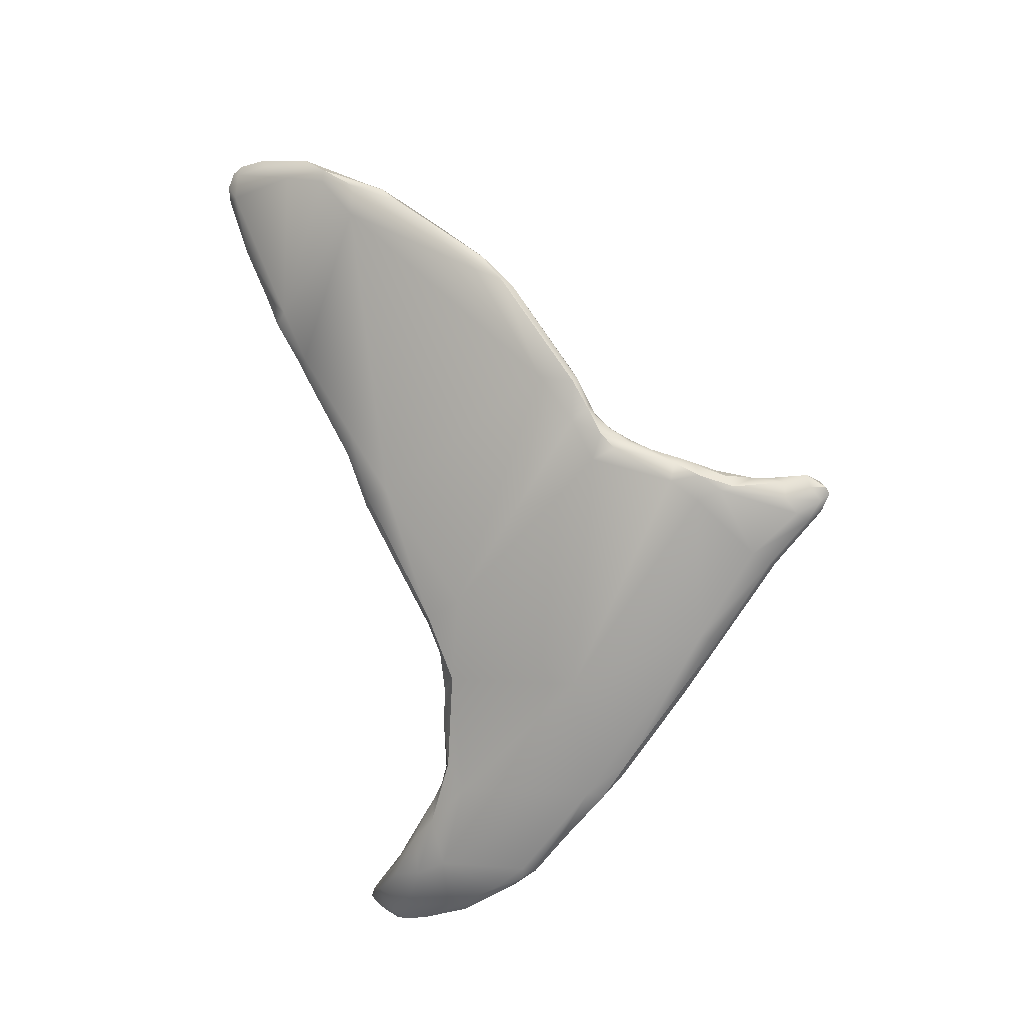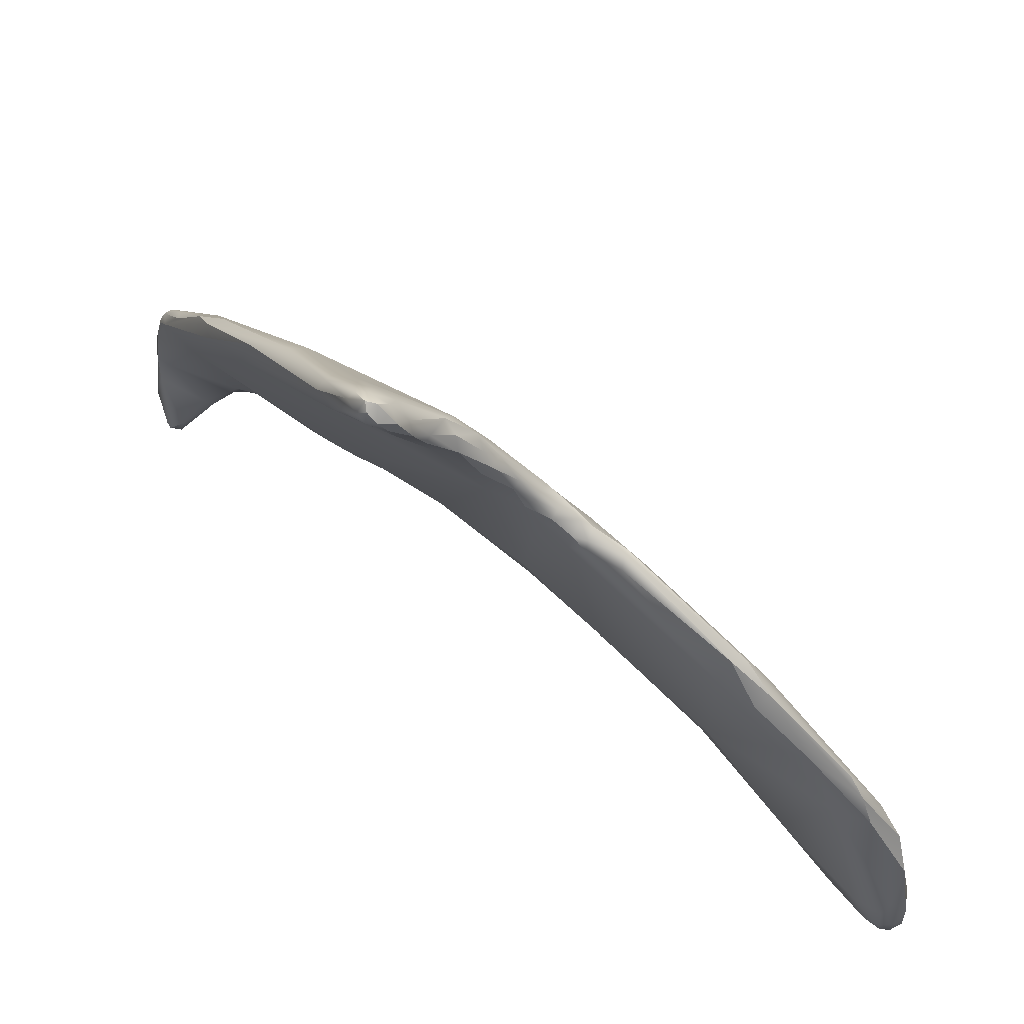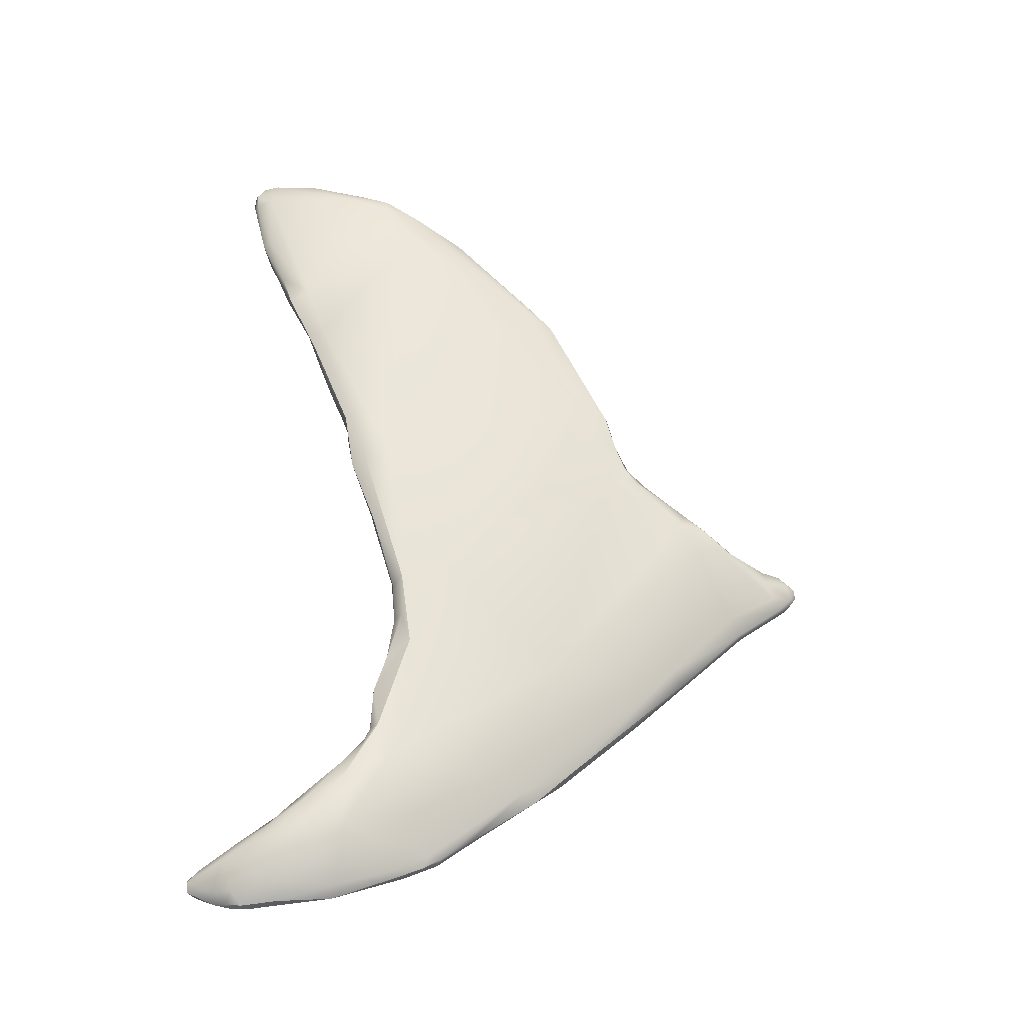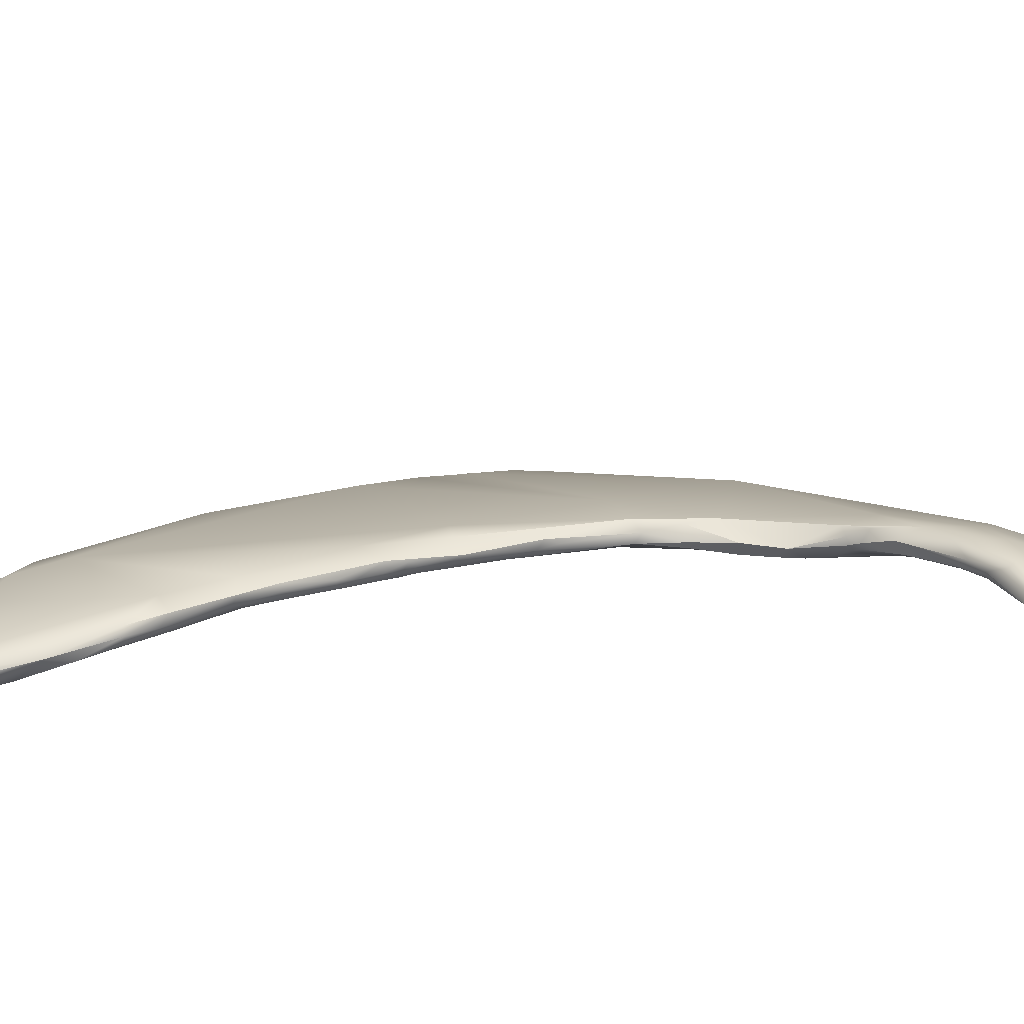
<metadata>
{"format":"obj","ext":"obj","renderer":"f3d","projection":"perspective","resolution":1024,"background":"white","views":[{"elev":-13.1,"azim":-52.4,"up":"+Y"},{"elev":64.0,"azim":147.1,"up":"+Z"},{"elev":-49.4,"azim":-90.3,"up":"+Y"},{"elev":-68.2,"azim":-68.5,"up":"+Z"}]}
</metadata>
<code>
v -14.11 -172.6 1483
v -14.16 -171.8 1483
v -14.43 -172.7 1484
v -14.6 -172.6 1488
v -14.43 -173.3 1490
v -14.39 -172.7 1490
v -14.17 -171.8 1489
v -13.81 -175.1 1491
v -14.04 -173.8 1492
v -14.58 -171.5 1484
v -14.17 -171.2 1484
v -14.17 -171 1486
v -14.17 -170.9 1484
v -14.58 -171.6 1486
v -12.45 -181.4 1487
v -12.07 -181.4 1487
v -11.72 -182.7 1487
v -12.67 -179.3 1486
v -13.09 -179 1486
v -11.75 -181.1 1487
v -11.4 -181.3 1487
v -11.65 -178.7 1498
v -12.98 -177.8 1485
v -12.67 -177.8 1485
v -12.34 -178.8 1485
v -12.37 -177.5 1485
v -12.24 -176.8 1485
v -11.96 -178.8 1486
v -13.64 -175.4 1484
v -13.27 -175.3 1484
v -12.67 -176.1 1484
v -12.44 -174.6 1492
v -13.08 -174.9 1494
v -11.81 -175.9 1495
v -13.85 -172.5 1483
v -13.85 -171.9 1483
v -13.55 -172.5 1483
v -13.56 -171.8 1483
v -13.26 -173.1 1483
v -13.16 -172.4 1484
v -12.86 -173.9 1484
v -12.71 -172.6 1486
v -12.95 -171.9 1484
v -13.22 -174.1 1493
v -13.27 -173.4 1492
v -13.85 -171.5 1483
v -13.64 -171.2 1484
v -13.59 -171 1484
v -13.38 -171.6 1484
v -13.58 -170.9 1485
v -13.28 -171.2 1484
v -13.15 -171.3 1485
v -13.21 -171.4 1486
v -13.55 -171.3 1487
v -10.2 -188.3 1491
v -9.666 -188.6 1489
v -10.21 -188.5 1490
v -10.61 -186.1 1489
v -10.23 -186.8 1489
v -9.942 -187.2 1489
v -9.966 -186.5 1489
v -9.739 -186.2 1489
v -9.595 -187.9 1489
v -9.65 -186.9 1489
v -9.582 -186.2 1490
v -10.89 -184.5 1488
v -10.55 -185.1 1488
v -10.61 -184.3 1488
v -10.26 -185.3 1488
v -11.23 -185.3 1489
v -10.27 -185.9 1489
v -10.2 -185 1488
v -9.962 -185.7 1489
v -9.746 -184 1500
v -11.44 -182.7 1487
v -10.9 -183 1488
v -11.2 -180.8 1488
v -10.03 -179.6 1498
v -11.06 -179.3 1499
v -10.47 -179.5 1499
v -11.24 -176.8 1495
v -10.64 -178.1 1497
v -11.27 -178 1498
v -6.925 -195.9 1492
v -7.939 -193.7 1494
v -7.8 -194.3 1492
v -7.316 -194.5 1491
v -7.051 -194.1 1491
v -6.797 -193.5 1492
v -8.766 -191.3 1490
v -8.361 -191.8 1490
v -8.505 -190.9 1490
v -8.614 -189.8 1490
v -8.239 -189.6 1492
v -8.019 -187.9 1502
v -8.108 -186.8 1502
v -7.749 -187.5 1503
v -7.566 -186.5 1502
v -7.273 -186.4 1502
v -6.92 -186.9 1502
v -7.259 -187.2 1503
v -6.962 -187 1503
v -8.8 -186.1 1501
v -9.123 -184.3 1501
v -8.861 -184.2 1501
v -8.473 -185.6 1502
v -8.571 -183.9 1501
v -8.166 -185.9 1502
v -8.047 -185.3 1502
v -7.68 -185.7 1502
v -7.863 -185.1 1501
v -7.617 -185.8 1501
v -4.428 -204.6 1488
v -4.693 -203.9 1489
v -4.967 -202.1 1490
v -4.87 -201.2 1490
v -4.566 -202.7 1489
v -4.56 -201.6 1490
v -4.56 -201.1 1490
v -5.182 -201.2 1491
v -4.828 -202.5 1491
v -5.166 -199.1 1490
v -4.9 -198.5 1491
v -4.703 -198.1 1492
v -4.402 -199.6 1491
v -5.15 -197.9 1498
v -6.485 -197.2 1492
v -6.366 -195.8 1491
v -6.071 -195.8 1491
v -5.766 -197.6 1491
v -5.489 -196.1 1492
v -5.205 -197.4 1491
v -4.921 -189.1 1505
v -6.386 -189.1 1505
v -5.868 -188.9 1506
v -5.599 -190.1 1506
v -5.727 -188.4 1506
v -5.256 -189.7 1507
v -4.904 -189.5 1507
v -4.976 -188.9 1507
v -4.822 -188.6 1506
v -6.641 -187.5 1504
v -6.589 -187.1 1503
v -6.342 -187.5 1504
v -5.934 -188.6 1502
v -5.447 -188.1 1505
v -6.307 -188.3 1505
v -5.788 -188 1505
v -2.155 -208.1 1485
v -2.738 -207.8 1486
v -2.242 -207.8 1489
v -2.753 -207 1484
v -3.046 -206.3 1485
v -2.702 -206.1 1485
v -2.38 -206.2 1485
v -3.906 -206.3 1488
v -3.754 -206.3 1486
v -3.723 -206 1486
v -3.62 -205.2 1487
v -3.852 -205.9 1489
v -2.21 -207.1 1491
v -2.222 -206.2 1493
v -3.966 -204.8 1487
v -3.691 -204.5 1487
v -3.336 -204.5 1488
v -3.277 -205.2 1487
v -3.594 -203.3 1490
v -3.972 -202.9 1489
v -2.563 -202.8 1497
v -4.265 -201.5 1490
v -4.26 -201.1 1491
v -3.909 -201.6 1491
v -2.196 -201.3 1500
v -4.14 -200.5 1491
v -3.159 -195.9 1504
v -2.426 -196.1 1505
v -3.275 -192.4 1507
v -1.981 -192.2 1507
v -2.507 -192.8 1508
v -2.165 -192.7 1508
v -2.486 -191 1510
v -4.216 -189.3 1506
v -4.011 -189 1508
v -3.784 -188.9 1508
v -3.421 -190.1 1509
v -3.366 -188.9 1509
v -3.402 -189.2 1509
v -2.981 -190.7 1510
v -3.032 -189.5 1508
v -2.5 -189 1510
v -2.919 -189.5 1510
v -2.782 -188.9 1510
v -2.499 -190.2 1511
v -2.466 -189.5 1511
v -2.178 -190.5 1510
v -2.166 -189.8 1511
v -1.937 -189.5 1510
v -2.033 -189.5 1511
v -2.166 -189.1 1510
v -1.848 -208 1484
v -1.611 -208.5 1485
v -1.577 -208.4 1485
v -1.273 -208.2 1484
v -1.279 -208.4 1485
v -1.288 -208.4 1486
v -0.9949 -208.1 1485
v -1.868 -208.4 1487
v -1.201 -207.7 1486
v -1.268 -207.7 1488
v -1.575 -208 1489
v -1.941 -206.9 1483
v -1.566 -207.2 1483
v -1.266 -207.5 1483
v -1.266 -206.9 1483
v -1.346 -206.7 1484
v -0.8966 -207.5 1483
v -0.8743 -207.2 1483
v -0.8189 -207.3 1483
v -0.9364 -207 1483
v -1.513 -207.2 1488
v -1.296 -207.1 1491
v -1.868 -207.2 1491
v -1.868 -206.6 1493
v -1.568 -206.9 1492
v -1.332 -206.4 1493
v -1.891 -206.2 1494
v -1.869 -205.2 1495
v -1.576 -206.3 1493
v -1.317 -205.8 1494
v -1.735 -204.3 1493
v -1.581 -204.7 1495
v -1.864 -202.9 1498
v -1.694 -201.8 1499
v -1.476 -201.4 1499
v -1.778 -199.1 1500
v -1.812 -198.2 1503
v -1.86 -192.8 1507
v -1.745 -191 1509
v -1.88 -190.5 1510
v -1.804 -189.9 1510
v -14.16 -171.8 1483
v -14.39 -172.7 1490
v -14.39 -172.7 1490
v -14.17 -171.8 1489
v -14.17 -171.8 1489
v -14.17 -171.2 1484
v -14.17 -171.2 1484
v -14.17 -171 1486
v -14.17 -170.9 1484
v -12.07 -181.4 1487
v -11.72 -182.7 1487
v -12.67 -179.3 1486
v -13.27 -175.3 1484
v -12.67 -176.1 1484
v -13.08 -174.9 1494
v -11.81 -175.9 1495
v -13.22 -174.1 1493
v -13.22 -174.1 1493
v -13.27 -173.4 1492
v -13.27 -173.4 1492
v -13.85 -171.5 1483
v -9.666 -188.6 1489
v -10.61 -186.1 1489
v -11.06 -179.3 1499
v -10.47 -179.5 1499
v -10.47 -179.5 1499
v -10.47 -179.5 1499
v -10.64 -178.1 1497
v -11.27 -178 1498
v -11.27 -178 1498
v -7.8 -194.3 1492
v -7.051 -194.1 1491
v -7.051 -194.1 1491
v -8.766 -191.3 1490
v -8.108 -186.8 1502
v -7.273 -186.4 1502
v -9.123 -184.3 1501
v -8.473 -185.6 1502
v -7.68 -185.7 1502
v -4.566 -202.7 1489
v -4.56 -201.6 1490
v -4.56 -201.1 1490
v -5.182 -201.2 1491
v -5.166 -199.1 1490
v -5.166 -199.1 1490
v -4.9 -198.5 1491
v -6.485 -197.2 1492
v -6.366 -195.8 1491
v -6.071 -195.8 1491
v -5.766 -197.6 1491
v -5.766 -197.6 1491
v -5.205 -197.4 1491
v -5.868 -188.9 1506
v -4.904 -189.5 1507
v -4.976 -188.9 1507
v -4.822 -188.6 1506
v -4.822 -188.6 1506
v -6.589 -187.1 1503
v -6.342 -187.5 1504
v -5.447 -188.1 1505
v -5.788 -188 1505
v -2.702 -206.1 1485
v -2.702 -206.1 1485
v -3.972 -202.9 1489
v -2.196 -201.3 1500
v -3.784 -188.9 1508
v -3.366 -188.9 1509
v -3.366 -188.9 1509
v -2.5 -189 1510
v -2.782 -188.9 1510
v -2.782 -188.9 1510
v -2.466 -189.5 1511
v -2.466 -189.5 1511
v -2.166 -189.8 1511
v -2.166 -189.8 1511
v -2.033 -189.5 1511
v -2.033 -189.5 1511
v -2.166 -189.1 1510
v -2.166 -189.1 1510
v -1.611 -208.5 1485
v -1.273 -208.2 1484
v -1.279 -208.4 1485
v -1.288 -208.4 1486
v -1.868 -208.4 1487
v -1.268 -207.7 1488
v -1.575 -208 1489
v -1.575 -208 1489
v -1.575 -208 1489
v -1.566 -207.2 1483
v -1.266 -207.5 1483
v -1.266 -207.5 1483
v -1.266 -206.9 1483
v -1.266 -206.9 1483
v -0.8743 -207.2 1483
v -0.8743 -207.2 1483
v -0.8743 -207.2 1483
v -0.8743 -207.2 1483
v -0.9364 -207 1483
v -1.296 -207.1 1491
v -1.868 -207.2 1491
v -1.868 -206.6 1493
v -1.332 -206.4 1493
v -1.317 -205.8 1494
v -1.581 -204.7 1495
v -1.864 -202.9 1498
v -1.864 -202.9 1498
v -1.864 -202.9 1498
v -1.694 -201.8 1499
v -1.476 -201.4 1499
v -1.812 -198.2 1503
v -1.812 -198.2 1503
v -1.86 -192.8 1507
g grp1
f 30 1 35
f 35 2 36
f 35 1 2
f 36 2 46
f 3 19 4
f 241 3 10
f 3 4 10
f 241 1 3
f 10 4 14
f 19 5 4
f 4 5 6
f 5 9 6
f 4 6 14
f 6 7 14
f 19 8 5
f 8 9 5
f 242 9 44
f 243 45 244
f 243 257 45
f 245 259 54
f 46 2 11
f 10 246 241
f 246 10 13
f 12 13 10
f 14 12 10
f 12 14 7
f 54 248 245
f 15 58 70
f 17 58 15
f 8 70 55
f 15 8 19
f 17 15 16
f 75 251 250
f 20 75 250
f 15 18 16
f 250 252 25
f 25 20 250
f 25 28 20
f 15 19 18
f 21 20 28
f 3 29 19
f 23 19 29
f 23 18 19
f 24 23 30
f 24 252 23
f 25 252 24
f 25 24 26
f 31 26 24
f 26 254 27
f 25 26 28
f 26 27 28
f 77 28 27
f 32 81 77
f 1 29 3
f 29 1 30
f 30 23 29
f 31 253 41
f 31 24 253
f 254 41 27
f 77 27 32
f 34 260 258
f 32 259 256
f 32 256 81
f 8 22 9
f 22 33 9
f 83 258 255
f 34 258 83
f 253 35 37
f 37 35 36
f 37 36 38
f 49 38 261
f 261 38 36
f 39 253 37
f 38 40 37
f 37 40 39
f 40 38 49
f 253 39 41
f 39 40 41
f 41 40 43
f 49 43 40
f 43 52 42
f 41 43 42
f 42 52 53
f 53 32 42
f 54 259 32
f 41 42 27
f 27 42 32
f 44 9 33
f 49 261 47
f 47 261 247
f 47 48 51
f 247 48 47
f 249 48 247
f 48 249 50
f 249 248 50
f 54 50 248
f 43 49 51
f 53 54 32
f 51 49 47
f 53 50 54
f 43 51 52
f 48 52 51
f 50 52 48
f 53 52 50
f 57 90 86
f 271 55 57
f 58 56 57
f 90 57 56
f 262 92 274
f 63 92 262
f 63 93 92
f 58 57 70
f 55 70 57
f 262 263 59
f 59 263 71
f 71 263 67
f 60 262 59
f 61 60 59
f 61 59 71
f 63 262 60
f 63 60 64
f 61 64 60
f 62 64 61
f 61 71 73
f 62 61 73
f 62 73 65
f 64 93 63
f 64 62 65
f 64 65 93
f 93 65 94
f 85 74 55
f 66 251 75
f 66 263 251
f 67 263 66
f 75 68 66
f 68 67 66
f 68 75 76
f 72 69 67
f 68 72 67
f 76 72 68
f 65 72 76
f 72 73 69
f 70 8 15
f 71 67 69
f 73 72 65
f 69 73 71
f 79 104 105
f 20 76 75
f 21 76 20
f 76 21 65
f 65 21 77
f 55 74 8
f 264 74 277
f 105 80 79
f 77 21 28
f 77 78 65
f 78 112 65
f 74 22 8
f 74 264 22
f 264 33 22
f 78 82 265
f 78 77 81
f 266 268 83
f 268 34 83
f 81 82 78
f 82 81 256
f 33 264 269
f 79 80 270
f 127 126 85
f 84 130 287
f 84 87 128
f 91 87 274
f 85 271 127
f 87 84 86
f 86 84 287
f 87 91 88
f 128 87 88
f 91 274 92
f 91 92 88
f 85 55 271
f 86 90 87
f 92 93 88
f 272 93 89
f 89 93 94
f 85 126 95
f 95 126 134
f 134 97 95
f 134 147 97
f 85 103 74
f 85 95 103
f 95 96 103
f 97 96 95
f 275 98 108
f 275 101 98
f 99 108 98
f 102 99 98
f 94 112 100
f 100 112 110
f 108 99 279
f 110 276 100
f 145 100 143
f 145 94 100
f 143 100 276
f 102 298 99
f 97 101 275
f 101 142 102
f 98 101 102
f 147 101 97
f 94 65 112
f 74 103 277
f 96 106 103
f 278 105 104
f 103 106 277
f 108 278 275
f 108 109 278
f 109 105 278
f 109 107 105
f 279 109 108
f 78 107 111
f 112 78 111
f 109 279 111
f 111 110 112
f 111 107 109
f 265 107 78
f 107 267 105
f 157 156 113
f 156 114 113
f 160 121 114
f 117 113 114
f 117 114 115
f 156 160 114
f 120 116 115
f 115 114 120
f 116 120 122
f 117 115 118
f 115 116 118
f 118 116 119
f 119 116 284
f 168 280 281
f 170 168 281
f 170 281 282
f 282 171 170
f 282 174 171
f 114 121 283
f 121 127 283
f 127 121 126
f 130 122 287
f 122 120 287
f 285 290 123
f 285 125 282
f 123 125 285
f 125 174 282
f 290 132 123
f 286 292 124
f 125 286 124
f 174 125 230
f 125 124 230
f 291 84 128
f 129 290 288
f 290 129 132
f 292 289 131
f 292 131 124
f 124 131 145
f 230 124 145
f 126 175 136
f 126 169 175
f 129 288 273
f 272 89 289
f 131 89 145
f 131 289 89
f 145 89 94
f 235 145 133
f 235 133 182
f 133 146 182
f 136 135 134
f 134 135 147
f 293 137 147
f 134 126 136
f 135 136 138
f 138 139 135
f 140 137 293
f 295 141 137
f 294 140 293
f 182 146 296
f 294 183 140
f 295 183 141
f 183 294 187
f 101 147 142
f 142 144 102
f 144 298 102
f 147 148 142
f 299 145 143
f 299 146 145
f 300 144 301
f 144 142 301
f 146 133 145
f 148 147 137
f 148 137 141
f 300 301 297
f 152 149 150
f 149 152 200
f 201 207 150
f 149 200 202
f 149 202 201
f 201 150 149
f 150 207 151
f 151 222 161
f 210 151 207
f 210 222 151
f 212 200 152
f 211 212 152
f 158 152 157
f 152 158 153
f 159 153 158
f 154 159 166
f 152 153 211
f 211 153 302
f 302 153 159
f 166 155 303
f 214 211 302
f 215 332 303
f 303 155 215
f 113 158 157
f 151 160 156
f 156 150 151
f 157 152 150
f 156 157 150
f 166 220 155
f 161 160 151
f 161 162 160
f 223 161 222
f 223 162 161
f 223 226 162
f 169 121 160
f 160 162 169
f 226 169 162
f 169 226 227
f 158 113 163
f 163 113 117
f 163 159 158
f 164 159 163
f 280 164 163
f 280 168 164
f 166 159 164
f 166 164 165
f 165 164 304
f 220 166 165
f 230 220 165
f 304 172 167
f 165 304 167
f 230 165 167
f 232 169 227
f 171 172 170
f 171 174 172
f 172 230 167
f 172 304 170
f 230 172 174
f 235 230 145
f 169 126 121
f 232 173 169
f 305 345 233
f 176 305 233
f 176 233 236
f 173 176 175
f 173 175 169
f 175 177 136
f 175 176 179
f 175 179 177
f 180 179 176
f 177 138 136
f 235 189 178
f 235 178 237
f 177 188 138
f 177 181 188
f 179 181 177
f 180 181 179
f 178 189 238
f 182 296 189
f 235 182 189
f 184 189 296
f 138 185 139
f 185 187 139
f 306 141 183
f 306 183 186
f 183 187 186
f 138 188 185
f 185 188 193
f 189 184 307
f 186 187 192
f 197 189 190
f 190 189 307
f 310 309 308
f 189 197 238
f 197 190 199
f 185 193 191
f 193 194 191
f 185 191 187
f 191 192 187
f 181 193 188
f 312 192 191
f 195 181 180
f 195 193 181
f 193 195 196
f 194 193 196
f 314 198 313
f 309 310 318
f 319 311 313
f 198 319 313
f 239 195 180
f 195 239 315
f 316 240 197
f 240 317 315
f 197 199 316
f 203 200 213
f 216 206 321
f 321 330 216
f 202 200 203
f 324 320 205
f 320 202 204
f 202 203 204
f 320 204 205
f 206 322 321
f 322 206 323
f 206 208 323
f 208 206 218
f 326 324 205
f 323 209 327
f 208 220 325
f 323 208 209
f 328 224 340
f 221 327 209
f 213 200 212
f 211 214 212
f 329 333 331
f 219 332 215
f 330 217 216
f 216 334 218
f 216 218 206
f 335 331 333
f 332 219 336
f 337 338 218
f 215 155 208
f 220 208 155
f 208 338 215
f 208 218 338
f 220 230 325
f 221 224 327
f 339 325 230
f 339 230 229
f 340 224 341
f 228 341 224
f 228 226 341
f 225 224 221
f 224 225 228
f 339 229 342
f 225 343 228
f 228 227 226
f 231 227 228
f 343 344 228
f 229 230 234
f 230 235 234
f 231 346 227
f 344 343 347
f 343 348 347
f 349 350 348
f 348 343 349
f 235 351 234
f 235 237 351
f 236 352 180
f 236 180 176
f 178 238 237
f 239 180 352
f 239 237 238
f 239 238 240
f 239 240 315
f 238 197 240

</code>
